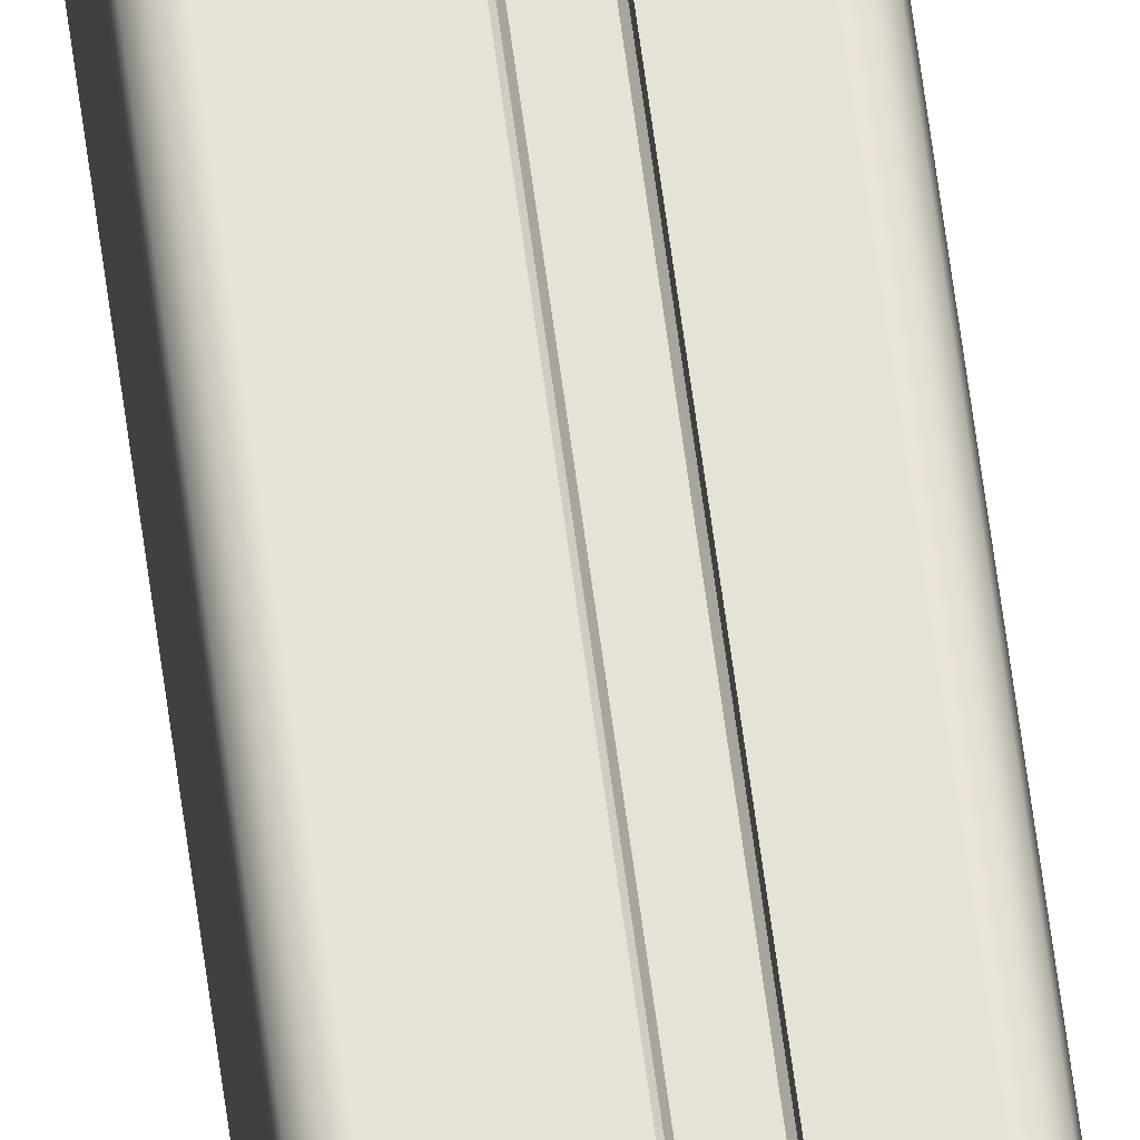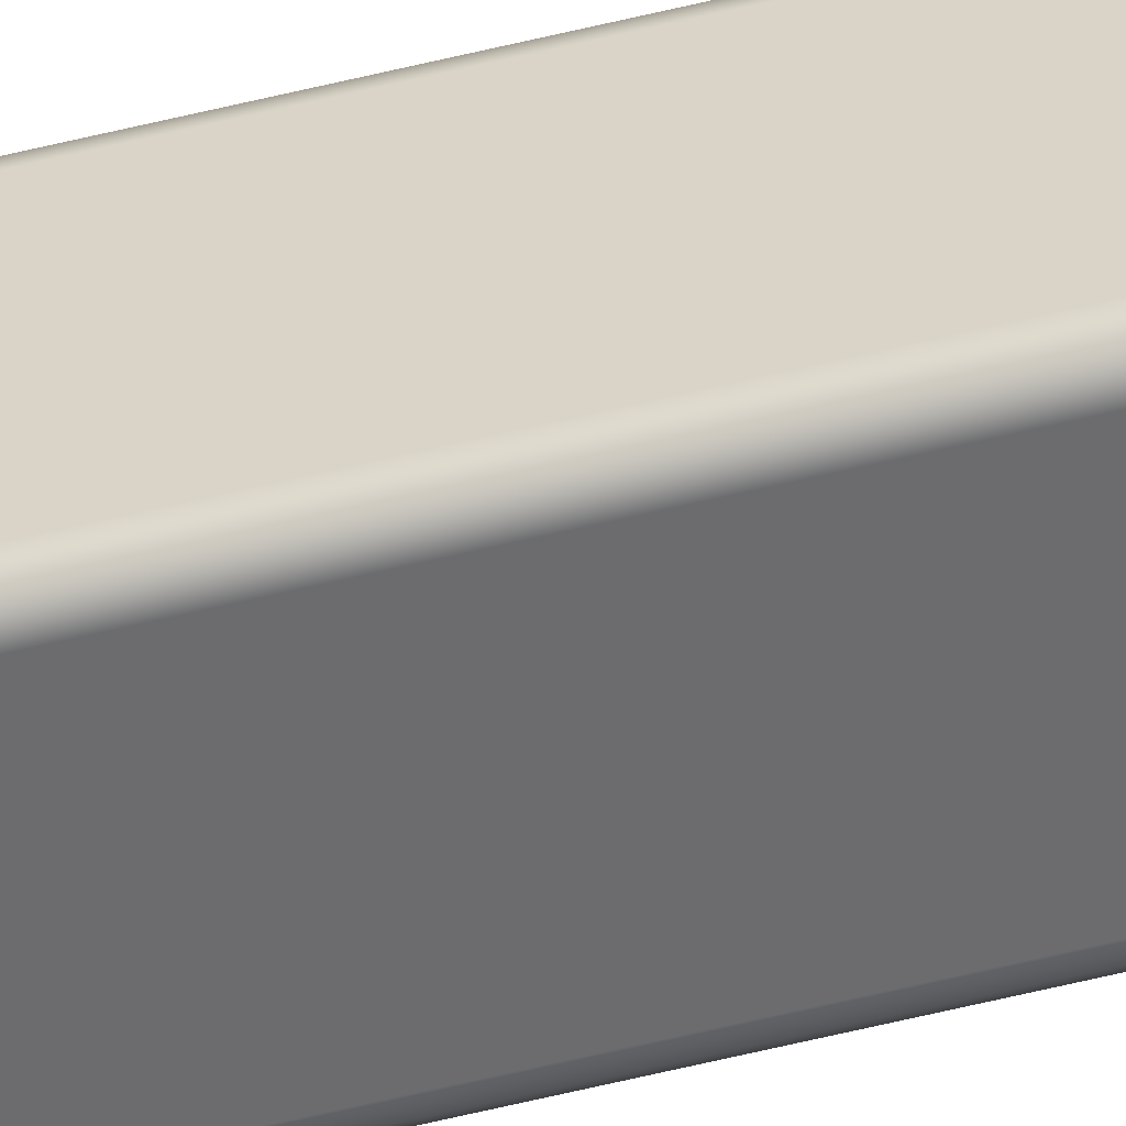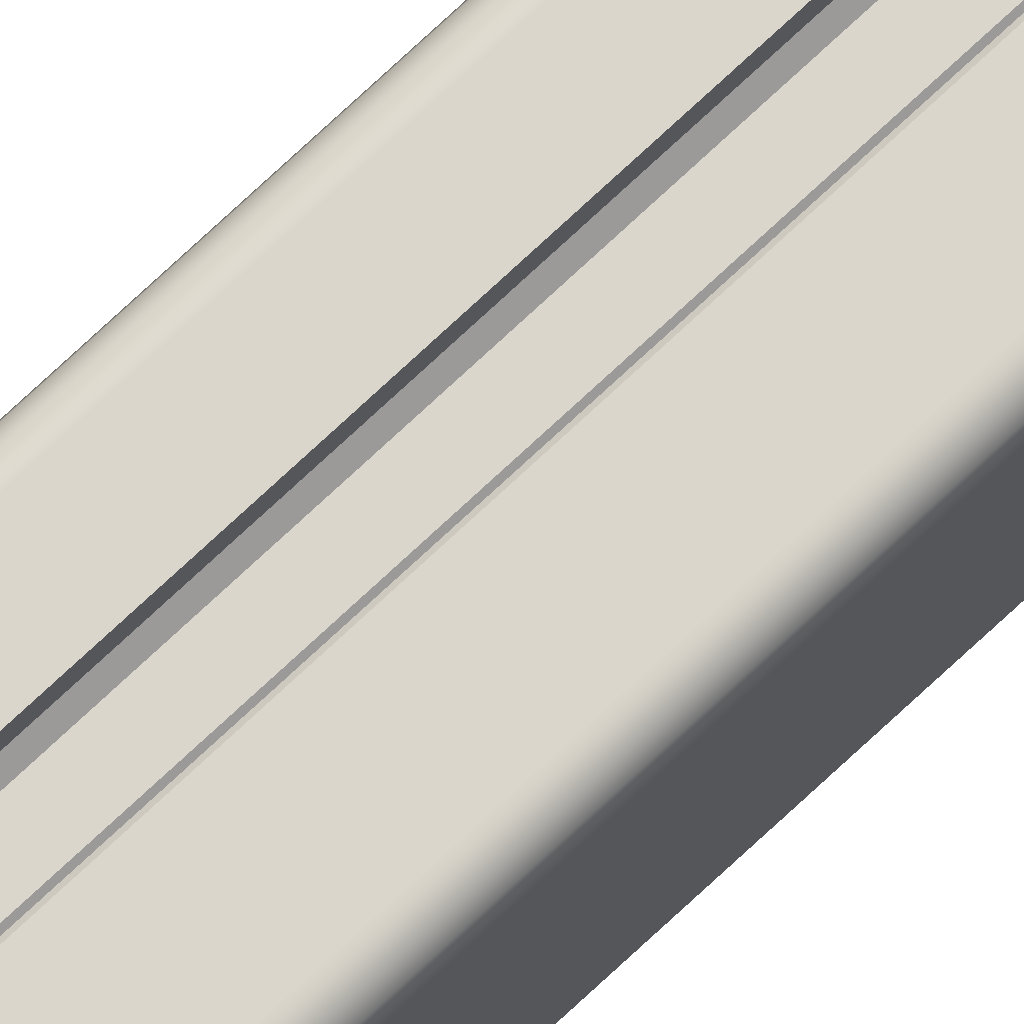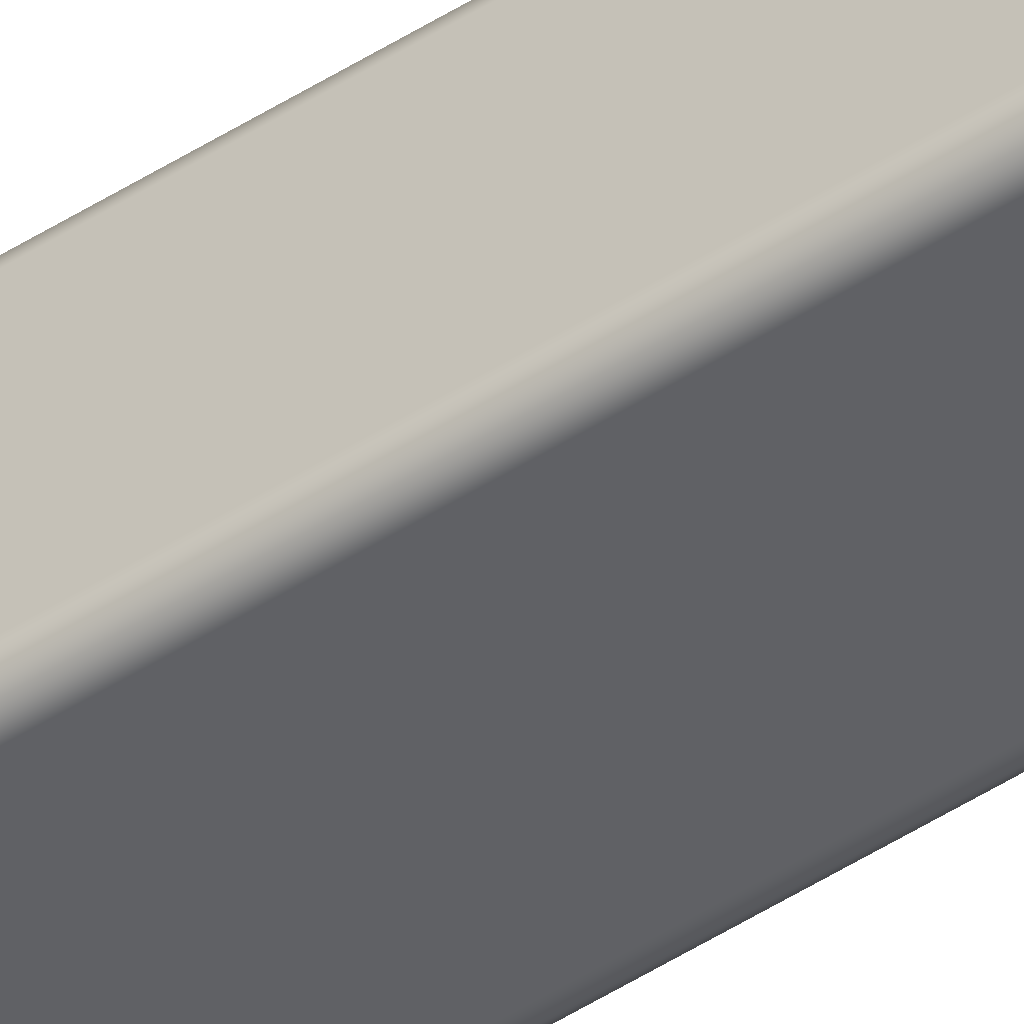
<metadata>
{"format":"obj","ext":"obj","renderer":"f3d","projection":"perspective","resolution":1024,"background":"white","views":[{"elev":62.9,"azim":172.5,"up":"+Y"},{"elev":-53.8,"azim":105.1,"up":"+Y"},{"elev":73.9,"azim":-133.2,"up":"+Y"},{"elev":-50.4,"azim":-55.1,"up":"+Y"}]}
</metadata>
<code>
v 1 -0.8 0
v 0.9732 -0.9 0
v 0.9 -0.9732 0
v 0.8 -1 0
v 0.8 -1 -100
v 0.9 -0.9732 -100
v 0.9732 -0.9 -100
v 1 -0.8 -100
v -0.8 -0.6 0
v -0.7 -0.6 0
v -0.7 -0.6 -100
v -0.8 -0.6 -100
v 1 0.8 0
v 1 -0.8 0
v 1 -0.8 -100
v 1 0.8 -100
v -0.7 -0.6 0
v -0.4 -0.3 0
v -0.4 -0.3 -100
v -0.7 -0.6 -100
v 0.8 -1 0
v -0.8 -1 0
v -0.8 -1 -100
v 0.8 -1 -100
v 0.8 0.6 0
v 0.7 0.6 0
v 0.7 0.6 -100
v 0.8 0.6 -100
v 0.3 1 0
v 0.8 1 0
v 0.8 1 -100
v 0.3 1 -100
v 0.3 0.8 0
v 0.3 1 0
v 0.3 1 -100
v 0.3 0.8 -100
v -0.8 1 0
v -0.3 1 0
v -0.3 1 -100
v -0.8 1 -100
v 0.85 -0.3 0
v 0.85 0.3 0
v 0.85 0.3 -100
v 0.85 -0.3 -100
v 0.4 -0.02247 0
v 0.4 -0.3 0
v 0.4 -0.3 -100
v 0.4 -0.02247 -100
v 0.8 1 0
v 0.9 0.9732 0
v 0.9732 0.9 0
v 1 0.8 0
v 1 0.8 -100
v 0.9732 0.9 -100
v 0.9 0.9732 -100
v 0.8 1 -100
v -0.3 1 0
v -0.3 0.8 0
v -0.3 0.8 -100
v -0.3 1 -100
v -0.21 -2.572e-17 -100
v -0.06489 0.1997 -100
v 0.1699 0.1234 -100
v 0.1699 -0.1234 -100
v -0.06489 -0.1997 -100
v -0.21 -2.572e-17 0
v -0.06489 -0.1997 0
v 0.1699 -0.1234 0
v 0.1699 0.1234 0
v -0.06489 0.1997 0
v -0.21 -2.572e-17 -100
v -0.21 -2.572e-17 0
v -0.8 -1 0
v -0.9 -0.9732 0
v -0.9732 -0.9 0
v -1 -0.8 0
v -1 -0.8 -100
v -0.9732 -0.9 -100
v -0.9 -0.9732 -100
v -0.8 -1 -100
v 0.7 0.6 0
v 0.4 0.3 0
v 0.4 0.3 -100
v 0.7 0.6 -100
v -0.8 -0.3 0
v -0.8 -0.6 0
v -0.8 -0.6 -100
v -0.8 -0.3 -100
v -1 -0.8 0
v -1 0.8 0
v -1 0.8 -100
v -1 -0.8 -100
v 0.3 -0.4 0
v 0.02247 -0.4 0
v 0.02247 -0.4 -100
v 0.3 -0.4 -100
v 2.776e-17 0.3775 0
v 0.02247 0.4 0
v 0.02247 0.4 -100
v 2.776e-17 0.3775 -100
v 0.3 0.4 0
v 0.6 0.7 0
v 0.6 0.7 -100
v 0.3 0.4 -100
v -0.3 0.4 0
v -0.02247 0.4 0
v -0.02247 0.4 -100
v -0.3 0.4 -100
v -0.3 0.8 0
v -0.6 0.8 0
v -0.6 0.8 -100
v -0.3 0.8 -100
v 0.02247 -0.4 0
v -7.399e-17 -0.3775 0
v -8.327e-17 -0.3775 -100
v 0.02247 -0.4 -100
v 0.4 0.3 0
v 0.4 0.02247 0
v 0.4 0.02247 -100
v 0.4 0.3 -100
v 0.4 -0.3 0
v 0.7 -0.6 0
v 0.7 -0.6 -100
v 0.4 -0.3 -100
v 0.7 -0.6 0
v 0.8 -0.6 0
v 0.8 -0.6 -100
v 0.7 -0.6 -100
v 0.3775 -1.116e-16 0
v 0.4 -0.02247 0
v 0.4 -0.02247 -100
v 0.3775 -1.116e-16 -100
v 0.4 0.02247 0
v 0.3775 -1.116e-16 0
v 0.3775 -1.116e-16 -100
v 0.4 0.02247 -100
v -0.85 -0.3 0
v -0.8 -0.3 0
v -0.8 -0.3 -100
v -0.85 -0.3 -100
v -0.8 0.6 0
v -0.8 0.3 0
v -0.8 0.3 -100
v -0.8 0.6 -100
v -0.4 -0.3 0
v -0.4 -0.02247 0
v -0.4 -0.02247 -100
v -0.4 -0.3 -100
v 0.8 -0.3 0
v 0.85 -0.3 0
v 0.85 -0.3 -100
v 0.8 -0.3 -100
v 0.85 0.3 0
v 0.8 0.3 0
v 0.8 0.3 -100
v 0.85 0.3 -100
v -0.4 0.3 0
v -0.7 0.6 0
v -0.7 0.6 -100
v -0.4 0.3 -100
v -0.21 -2.572e-17 0
v -0.06489 0.1997 0
v 0.1699 0.1234 0
v 0.1699 -0.1234 0
v -0.06489 -0.1997 0
v 0.4 0.3 0
v 0.7 0.6 0
v 0.8 0.6 0
v 0.8 0.3 0
v 0.85 0.3 0
v 0.85 -0.3 0
v 0.8 -0.3 0
v 0.8 -0.6 0
v 0.7 -0.6 0
v 0.4 -0.3 0
v 0.4 -0.02247 0
v 0.3775 -1.116e-16 0
v 0.4 0.02247 0
v -0.8 0.3 0
v -0.8 0.6 0
v -0.7 0.6 0
v -0.4 0.3 0
v -0.4 0.02247 0
v -0.3775 1.116e-16 0
v -0.4 -0.02247 0
v -0.4 -0.3 0
v -0.7 -0.6 0
v -0.8 -0.6 0
v -0.8 -0.3 0
v -0.85 -0.3 0
v -0.85 0.3 0
v -1 0.8 0
v -1 -0.8 0
v -0.9732 -0.9 0
v -0.9 -0.9732 0
v -0.8 -1 0
v 0.8 -1 0
v 0.9 -0.9732 0
v 0.9732 -0.9 0
v 1 -0.8 0
v 1 0.8 0
v 0.9732 0.9 0
v 0.9 0.9732 0
v 0.8 1 0
v 0.3 1 0
v 0.3 0.8 0
v 0.6 0.8 0
v 0.6 0.7 0
v 0.3 0.4 0
v 0.02247 0.4 0
v 2.776e-17 0.3775 0
v -0.02247 0.4 0
v -0.3 0.4 0
v -0.6 0.7 0
v -0.6 0.8 0
v -0.3 0.8 0
v -0.3 1 0
v -0.8 1 0
v -0.9 0.9732 0
v -0.9732 0.9 0
v 0.02247 -0.4 0
v 0.3 -0.4 0
v 0.6 -0.7 0
v 0.6 -0.8 0
v 0.3 -0.8 0
v 0.3 -0.85 0
v -0.3 -0.85 0
v -0.3 -0.8 0
v -0.6 -0.8 0
v -0.6 -0.7 0
v -0.3 -0.4 0
v -0.02247 -0.4 0
v -7.399e-17 -0.3775 0
v -0.02247 0.4 0
v 2.776e-17 0.3775 0
v 2.776e-17 0.3775 -100
v -0.02247 0.4 -100
v -0.7 0.6 0
v -0.8 0.6 0
v -0.8 0.6 -100
v -0.7 0.6 -100
v 0.02247 0.4 0
v 0.3 0.4 0
v 0.3 0.4 -100
v 0.02247 0.4 -100
v 0.3 -0.85 0
v 0.3 -0.8 0
v 0.3 -0.8 -100
v 0.3 -0.85 -100
v -0.02247 -0.4 0
v -0.3 -0.4 0
v -0.3 -0.4 -100
v -0.02247 -0.4 -100
v -0.8 0.3 0
v -0.85 0.3 0
v -0.85 0.3 -100
v -0.8 0.3 -100
v -1 0.8 0
v -0.9732 0.9 0
v -0.9 0.9732 0
v -0.8 1 0
v -0.8 1 -100
v -0.9 0.9732 -100
v -0.9732 0.9 -100
v -1 0.8 -100
v -0.4 0.02247 0
v -0.4 0.3 0
v -0.4 0.3 -100
v -0.4 0.02247 -100
v -0.3775 1.116e-16 0
v -0.4 0.02247 0
v -0.4 0.02247 -100
v -0.3775 1.116e-16 -100
v -0.4 -0.02247 0
v -0.3775 1.116e-16 0
v -0.3775 1.116e-16 -100
v -0.4 -0.02247 -100
v 0.8 0.3 0
v 0.8 0.6 0
v 0.8 0.6 -100
v 0.8 0.3 -100
v -0.6 -0.7 0
v -0.6 -0.8 0
v -0.6 -0.8 -100
v -0.6 -0.7 -100
v -0.85 0.3 0
v -0.85 -0.3 0
v -0.85 -0.3 -100
v -0.85 0.3 -100
v 0.6 -0.8 0
v 0.6 -0.7 0
v 0.6 -0.7 -100
v 0.6 -0.8 -100
v 0.6 0.7 0
v 0.6 0.8 0
v 0.6 0.8 -100
v 0.6 0.7 -100
v -7.399e-17 -0.3775 0
v -0.02247 -0.4 0
v -0.02247 -0.4 -100
v -8.327e-17 -0.3775 -100
v -0.3 -0.4 0
v -0.6 -0.7 0
v -0.6 -0.7 -100
v -0.3 -0.4 -100
v -0.6 0.8 0
v -0.6 0.7 0
v -0.6 0.7 -100
v -0.6 0.8 -100
v -0.21 -2.572e-17 -100
v -0.06489 -0.1997 -100
v 0.1699 -0.1234 -100
v 0.1699 0.1234 -100
v -0.06489 0.1997 -100
v 0.7 0.6 -100
v 0.4 0.3 -100
v 0.4 0.02247 -100
v 0.3775 -1.116e-16 -100
v 0.4 -0.02247 -100
v 0.4 -0.3 -100
v 0.7 -0.6 -100
v 0.8 -0.6 -100
v 0.8 -0.3 -100
v 0.85 -0.3 -100
v 0.85 0.3 -100
v 0.8 0.3 -100
v 0.8 0.6 -100
v -0.8 0.6 -100
v -0.8 0.3 -100
v -0.85 0.3 -100
v -0.85 -0.3 -100
v -0.8 -0.3 -100
v -0.8 -0.6 -100
v -0.7 -0.6 -100
v -0.4 -0.3 -100
v -0.4 -0.02247 -100
v -0.3775 1.116e-16 -100
v -0.4 0.02247 -100
v -0.4 0.3 -100
v -0.7 0.6 -100
v -1 -0.8 -100
v -1 0.8 -100
v -0.9732 0.9 -100
v -0.9 0.9732 -100
v -0.8 1 -100
v -0.3 1 -100
v -0.3 0.8 -100
v -0.6 0.8 -100
v -0.6 0.7 -100
v -0.3 0.4 -100
v -0.02247 0.4 -100
v 2.776e-17 0.3775 -100
v 0.02247 0.4 -100
v 0.3 0.4 -100
v 0.6 0.7 -100
v 0.6 0.8 -100
v 0.3 0.8 -100
v 0.3 1 -100
v 0.8 1 -100
v 0.9 0.9732 -100
v 0.9732 0.9 -100
v 1 0.8 -100
v 1 -0.8 -100
v 0.9732 -0.9 -100
v 0.9 -0.9732 -100
v 0.8 -1 -100
v -0.8 -1 -100
v -0.9 -0.9732 -100
v -0.9732 -0.9 -100
v 0.3 -0.4 -100
v 0.02247 -0.4 -100
v -8.327e-17 -0.3775 -100
v -0.02247 -0.4 -100
v -0.3 -0.4 -100
v -0.6 -0.7 -100
v -0.6 -0.8 -100
v -0.3 -0.8 -100
v -0.3 -0.85 -100
v 0.3 -0.85 -100
v 0.3 -0.8 -100
v 0.6 -0.8 -100
v 0.6 -0.7 -100
v 0.8 -0.6 0
v 0.8 -0.3 0
v 0.8 -0.3 -100
v 0.8 -0.6 -100
v 0.6 -0.7 0
v 0.3 -0.4 0
v 0.3 -0.4 -100
v 0.6 -0.7 -100
v -0.6 0.7 0
v -0.3 0.4 0
v -0.3 0.4 -100
v -0.6 0.7 -100
v -0.3 -0.8 0
v -0.3 -0.85 0
v -0.3 -0.85 -100
v -0.3 -0.8 -100
v 0.6 0.8 0
v 0.3 0.8 0
v 0.3 0.8 -100
v 0.6 0.8 -100
v -0.3 -0.85 0
v 0.3 -0.85 0
v 0.3 -0.85 -100
v -0.3 -0.85 -100
v -0.6 -0.8 0
v -0.3 -0.8 0
v -0.3 -0.8 -100
v -0.6 -0.8 -100
v 0.3 -0.8 0
v 0.6 -0.8 0
v 0.6 -0.8 -100
v 0.3 -0.8 -100
f 8 1 7
f 7 1 2
f 7 2 3
f 4 5 3
f 3 5 6
f 3 6 7
f 9 10 12
f 12 10 11
f 13 14 16
f 16 14 15
f 17 18 20
f 20 18 19
f 21 22 24
f 24 22 23
f 25 26 28
f 28 26 27
f 29 30 32
f 32 30 31
f 33 34 36
f 36 34 35
f 37 38 40
f 40 38 39
f 41 42 44
f 44 42 43
f 45 46 48
f 48 46 47
f 56 49 55
f 55 49 50
f 55 50 51
f 52 53 51
f 51 53 54
f 51 54 55
f 57 58 60
f 60 58 59
f 62 70 61
f 61 70 72
f 71 66 65
f 65 66 67
f 65 67 64
f 64 67 68
f 64 68 63
f 63 68 69
f 63 69 62
f 62 69 70
f 80 73 79
f 79 73 74
f 79 74 75
f 76 77 75
f 75 77 78
f 75 78 79
f 81 82 84
f 84 82 83
f 85 86 88
f 88 86 87
f 89 90 92
f 92 90 91
f 93 94 96
f 96 94 95
f 97 98 100
f 100 98 99
f 101 102 104
f 104 102 103
f 105 106 108
f 108 106 107
f 109 110 112
f 112 110 111
f 113 114 116
f 116 114 115
f 117 118 120
f 120 118 119
f 121 122 124
f 124 122 123
f 125 126 128
f 128 126 127
f 129 130 132
f 132 130 131
f 133 134 136
f 136 134 135
f 137 138 140
f 140 138 139
f 141 142 144
f 144 142 143
f 145 146 148
f 148 146 147
f 149 150 152
f 152 150 151
f 153 154 156
f 156 154 155
f 157 158 160
f 160 158 159
f 162 182 161
f 161 182 183
f 161 183 184
f 163 211 162
f 162 211 212
f 162 212 213
f 164 177 163
f 163 177 178
f 163 178 166
f 165 233 164
f 164 233 221
f 164 221 222
f 161 186 165
f 165 186 231
f 165 231 232
f 163 166 209
f 209 166 167
f 209 167 208
f 208 167 168
f 208 168 207
f 207 168 201
f 207 201 202
f 169 170 168
f 168 170 201
f 201 170 200
f 200 170 171
f 200 171 173
f 173 171 172
f 174 223 173
f 173 223 224
f 173 224 200
f 200 224 199
f 199 224 198
f 198 224 197
f 197 224 226
f 197 226 227
f 223 174 222
f 222 174 175
f 222 175 164
f 164 175 176
f 164 176 177
f 179 180 191
f 191 180 192
f 191 192 193
f 181 214 180
f 180 214 215
f 180 215 192
f 192 215 220
f 220 215 219
f 219 215 218
f 218 215 217
f 217 215 216
f 214 181 213
f 213 181 182
f 213 182 162
f 184 185 161
f 161 185 186
f 186 187 231
f 231 187 230
f 230 187 188
f 230 188 229
f 229 188 193
f 229 193 194
f 189 190 188
f 188 190 193
f 190 191 193
f 194 195 229
f 229 195 196
f 229 196 227
f 227 196 197
f 202 203 207
f 207 203 204
f 207 204 205
f 205 206 207
f 209 210 163
f 163 210 211
f 224 225 226
f 227 228 229
f 232 233 165
f 234 235 237
f 237 235 236
f 238 239 241
f 241 239 240
f 242 243 245
f 245 243 244
f 246 247 249
f 249 247 248
f 250 251 253
f 253 251 252
f 254 255 257
f 257 255 256
f 265 258 264
f 264 258 259
f 264 259 260
f 261 262 260
f 260 262 263
f 260 263 264
f 266 267 269
f 269 267 268
f 270 271 273
f 273 271 272
f 274 275 277
f 277 275 276
f 278 279 281
f 281 279 280
f 282 283 285
f 285 283 284
f 286 287 289
f 289 287 288
f 290 291 293
f 293 291 292
f 294 295 297
f 297 295 296
f 298 299 301
f 301 299 300
f 302 303 305
f 305 303 304
f 306 307 309
f 309 307 308
f 311 335 310
f 310 335 336
f 310 336 337
f 312 372 311
f 311 372 373
f 311 373 374
f 313 318 312
f 312 318 319
f 312 319 320
f 314 352 313
f 313 352 353
f 313 353 354
f 310 339 314
f 314 339 350
f 314 350 351
f 316 354 315
f 315 354 355
f 315 355 327
f 327 355 356
f 327 356 362
f 362 356 361
f 361 356 360
f 360 356 359
f 359 356 358
f 358 356 357
f 354 316 313
f 313 316 317
f 313 317 318
f 312 320 370
f 370 320 321
f 370 321 382
f 382 321 322
f 382 322 381
f 381 322 363
f 381 363 364
f 323 324 322
f 322 324 363
f 324 325 363
f 363 325 362
f 362 325 327
f 325 326 327
f 329 330 328
f 328 330 342
f 328 342 348
f 348 342 343
f 348 343 344
f 342 330 341
f 341 330 331
f 341 331 333
f 333 331 332
f 334 375 333
f 333 375 376
f 333 376 341
f 341 376 369
f 369 376 368
f 368 376 367
f 367 376 378
f 367 378 379
f 375 334 374
f 374 334 335
f 374 335 311
f 337 338 310
f 310 338 339
f 339 340 350
f 350 340 349
f 349 340 328
f 349 328 348
f 344 345 348
f 348 345 346
f 348 346 347
f 351 352 314
f 364 365 381
f 381 365 366
f 381 366 379
f 379 366 367
f 370 371 312
f 312 371 372
f 376 377 378
f 379 380 381
f 383 384 386
f 386 384 385
f 387 388 390
f 390 388 389
f 391 392 394
f 394 392 393
f 395 396 398
f 398 396 397
f 399 400 402
f 402 400 401
f 403 404 406
f 406 404 405
f 407 408 410
f 410 408 409
f 411 412 414
f 414 412 413

</code>
